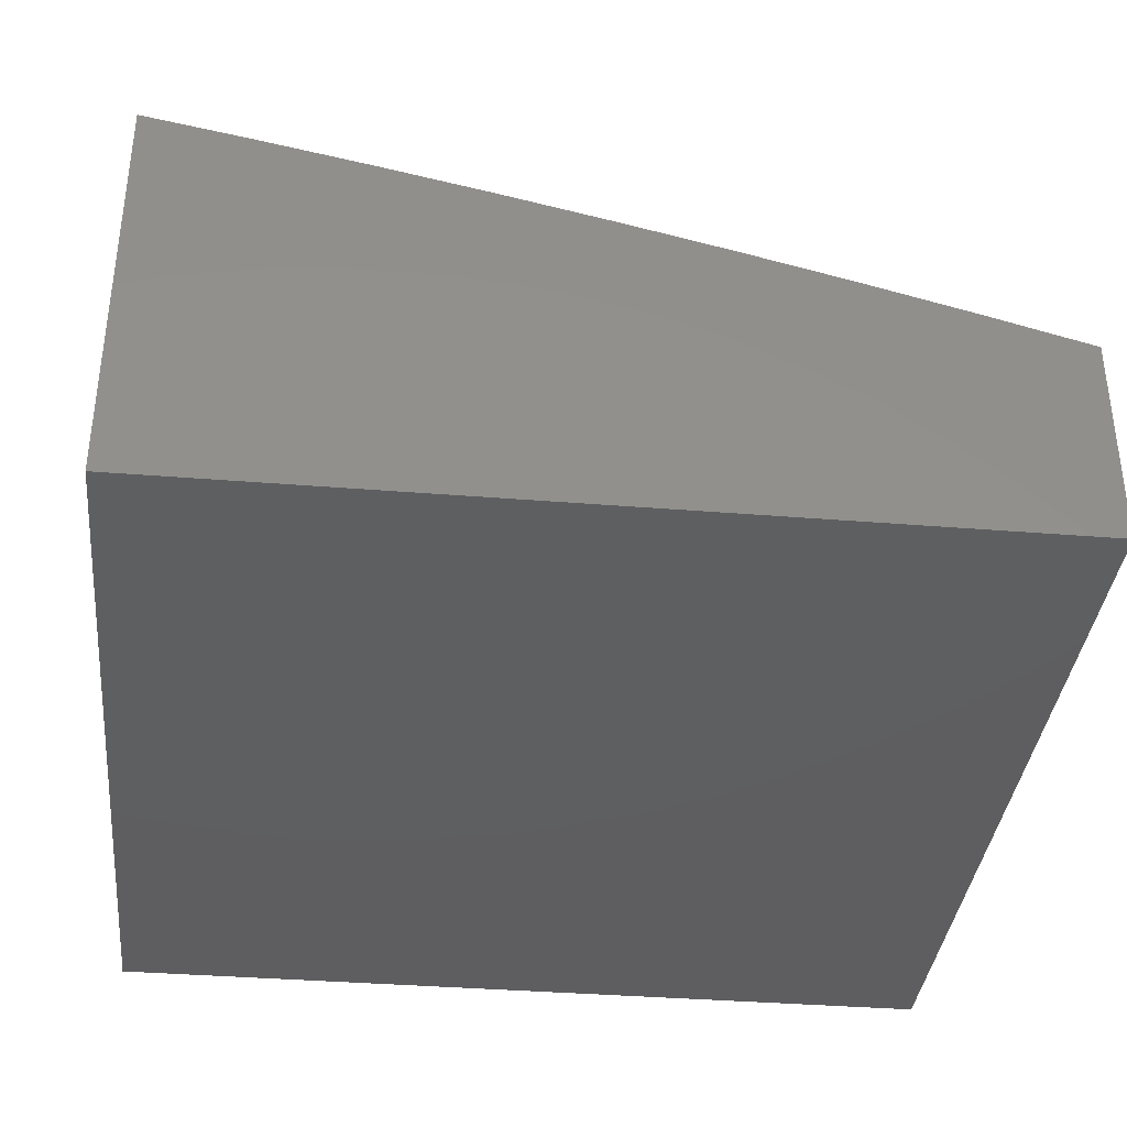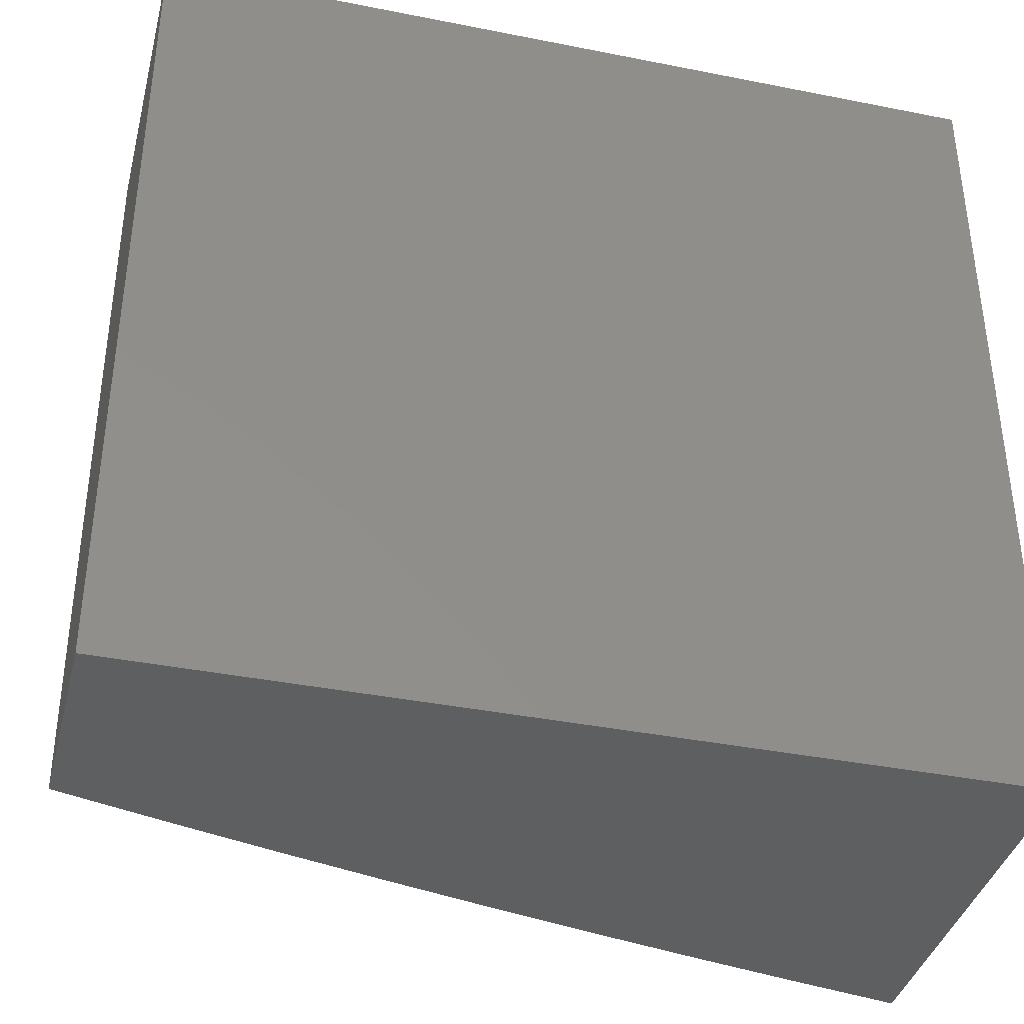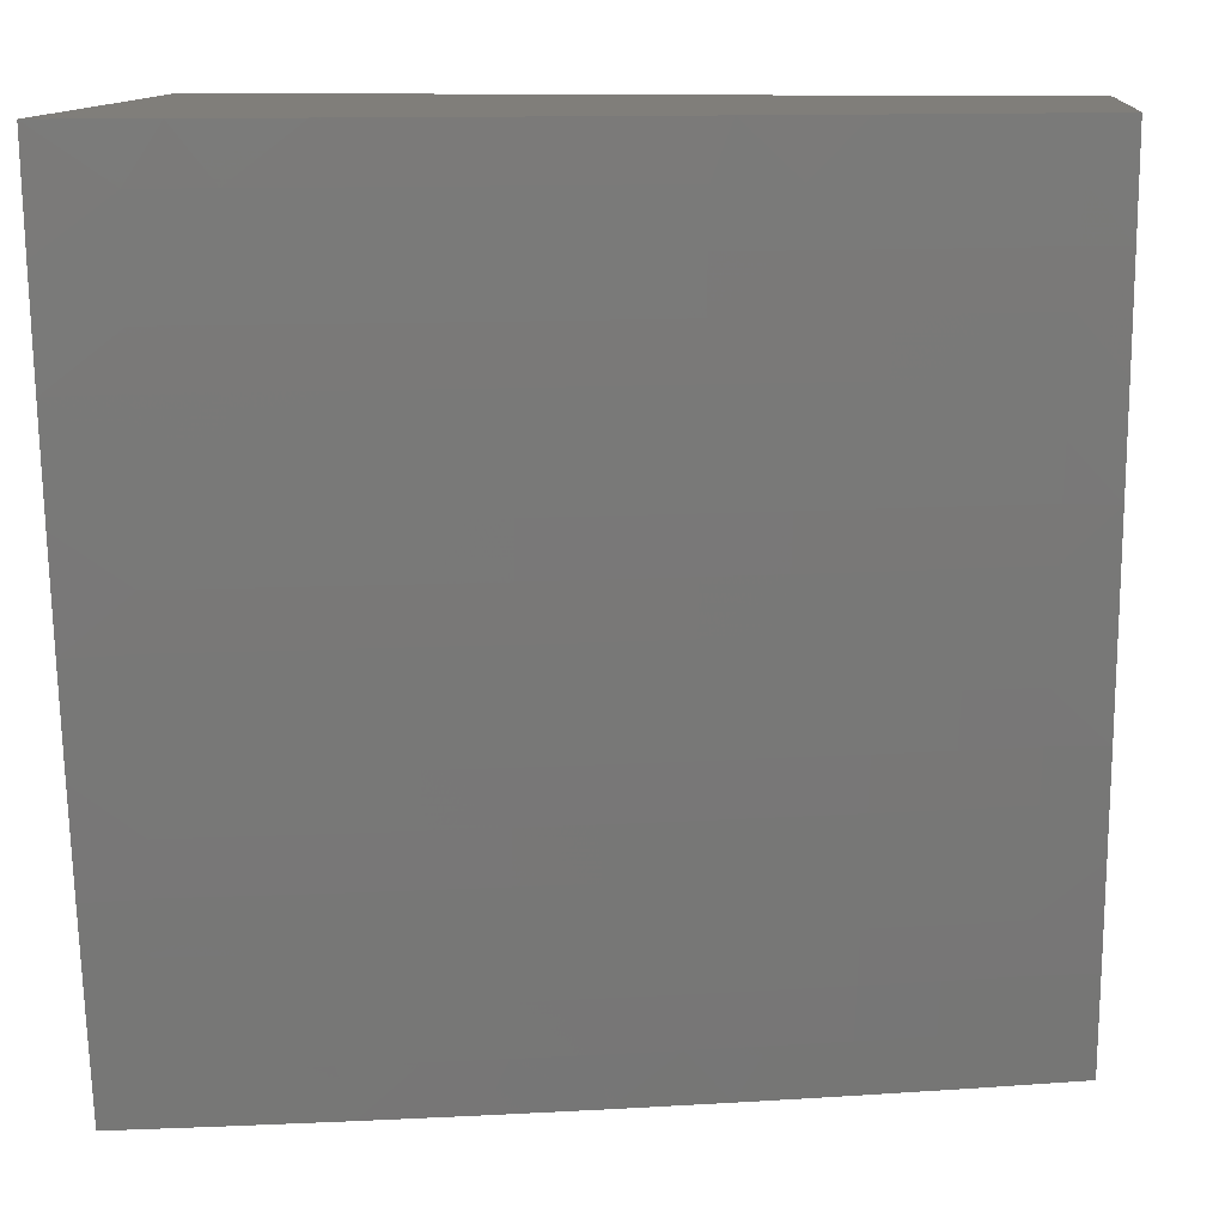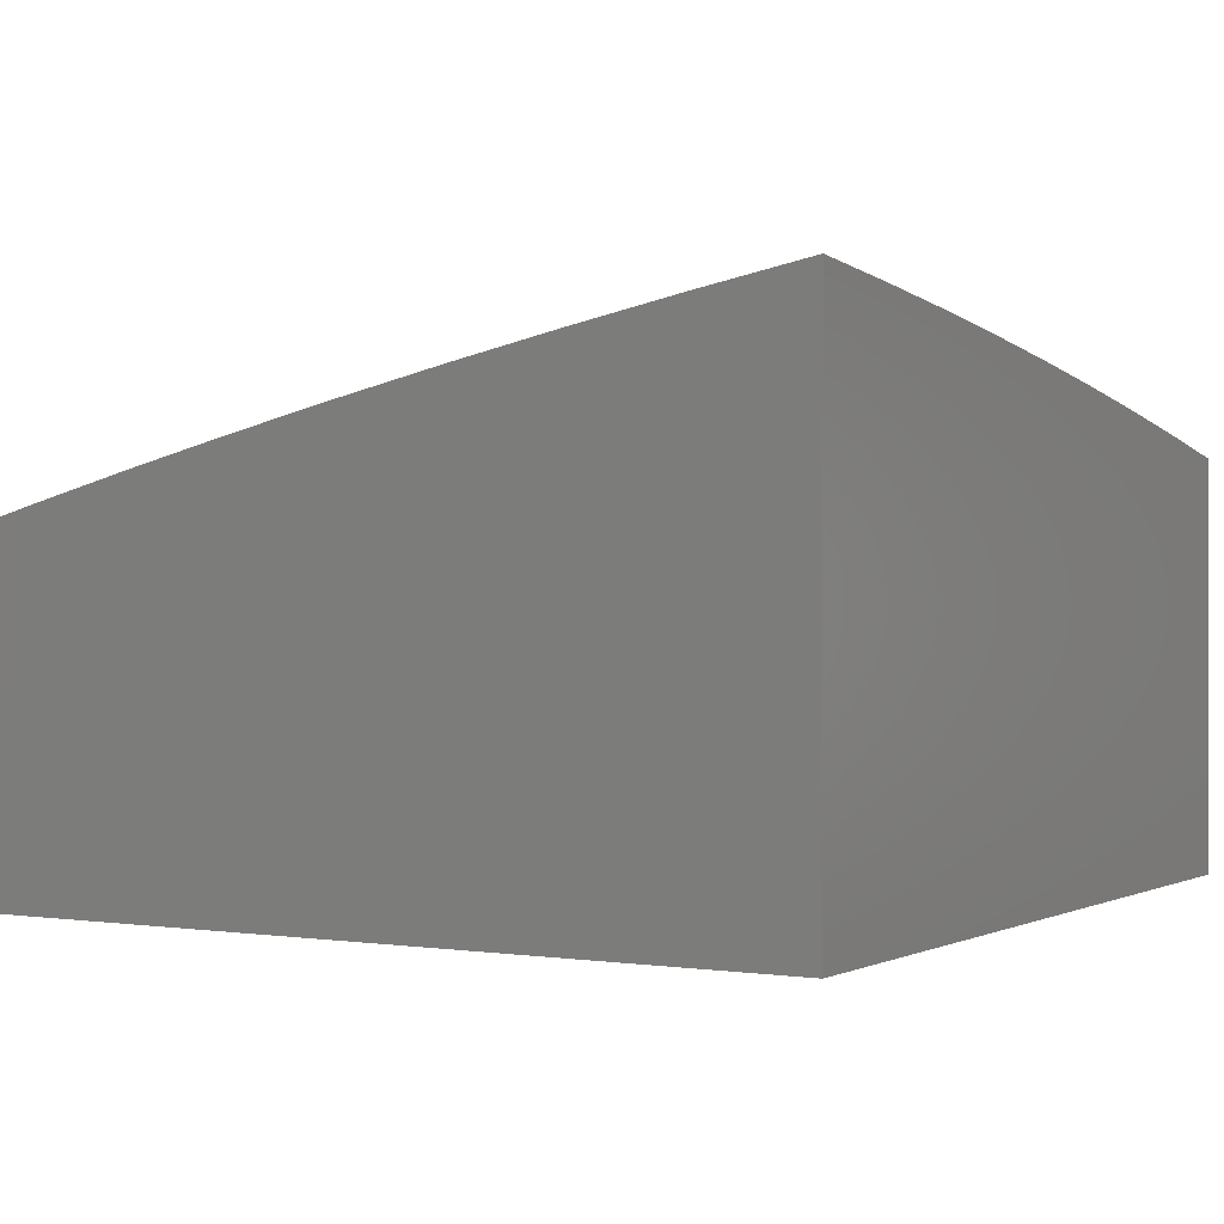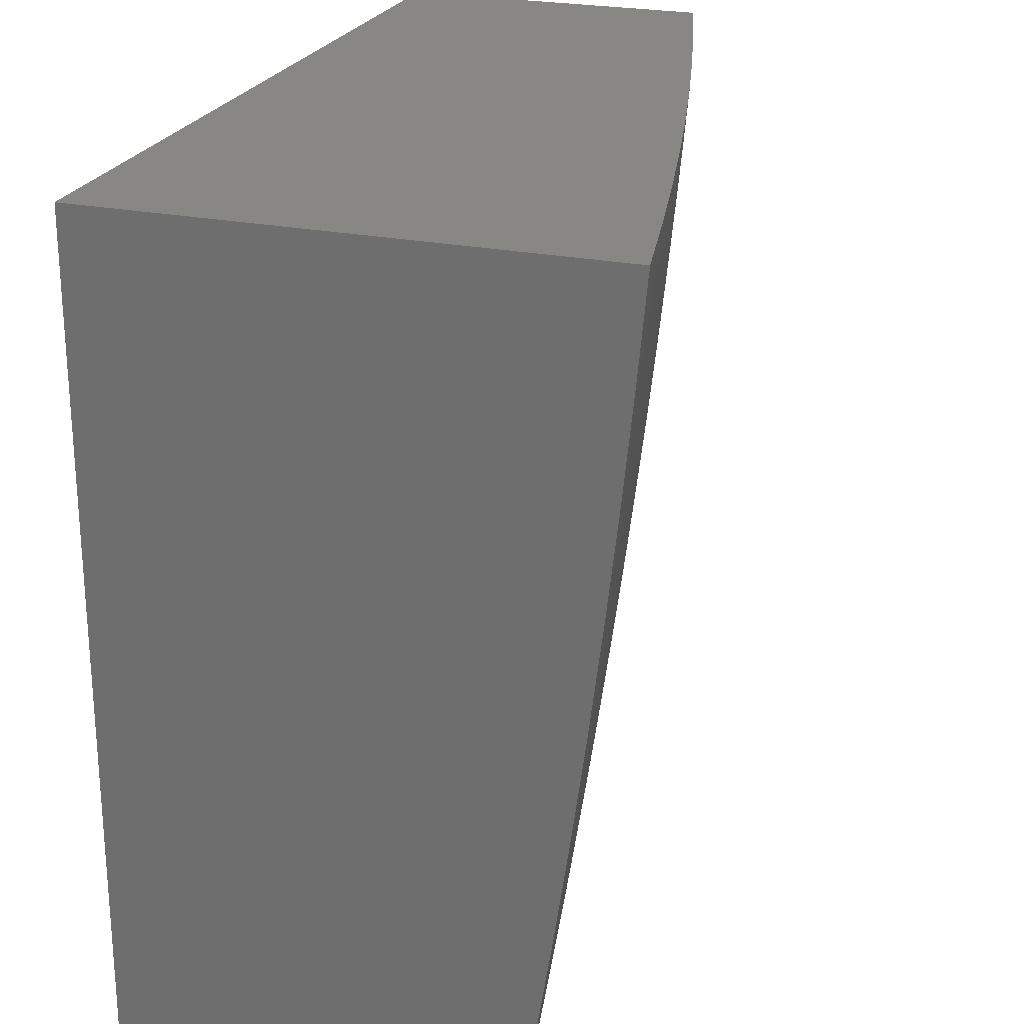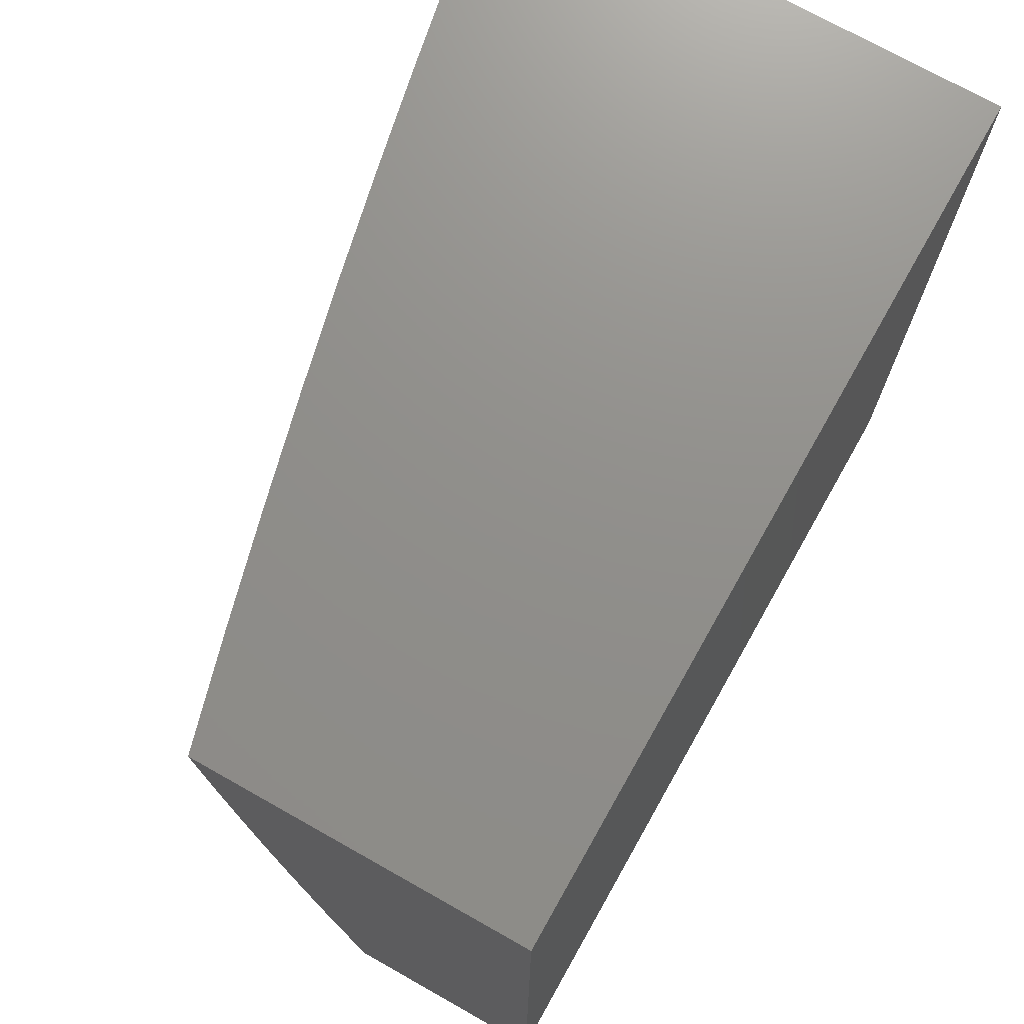
<metadata>
{"format":"stl","ext":"stl","renderer":"f3d","projection":"perspective","resolution":1024,"background":"white","views":[{"elev":-36.7,"azim":174.0,"up":"+Y"},{"elev":-38.5,"azim":-14.1,"up":"+Z"},{"elev":12.1,"azim":-174.8,"up":"+Z"},{"elev":0.3,"azim":30.6,"up":"+Y"},{"elev":24.1,"azim":108.8,"up":"+Z"},{"elev":72.9,"azim":-60.6,"up":"+Z"}]}
</metadata>
<code>
# stl→obj: 201 verts, 398 faces
v -2 10.5 -1.876
v -2 10.48 -2
v -2.064 10.48 -1.937
v -2.126 10.45 -2
v -2.15 10.46 -1.937
v -2.252 10.43 -2
v -2.235 10.44 -1.937
v -2.321 10.42 -1.937
v -2.323 10.43 -1.874
v -2.409 10.42 -1.874
v -2.411 10.43 -1.811
v -2.497 10.41 -1.811
v -2.499 10.41 -1.748
v -2.585 10.39 -1.748
v -2.587 10.4 -1.686
v -2.673 10.38 -1.686
v -2.675 10.39 -1.623
v -2.761 10.37 -1.623
v -2.763 10.38 -1.56
v -2.848 10.36 -1.56
v -2.85 10.36 -1.498
v -2.935 10.34 -1.498
v -2.938 10.35 -1.435
v -3 10.32 -1.501
v -3 10.34 -1.376
v -2.377 10.4 -2
v -2.406 10.41 -1.937
v -2.495 10.4 -1.874
v -2.583 10.39 -1.811
v -2.671 10.37 -1.748
v -2.758 10.36 -1.686
v -2.846 10.35 -1.623
v -2.933 10.33 -1.56
v -2.503 10.37 -2
v -2.492 10.39 -1.937
v -2.58 10.38 -1.874
v -2.669 10.36 -1.811
v -2.756 10.35 -1.748
v -2.844 10.34 -1.686
v -2.931 10.33 -1.623
v -3 10.31 -1.626
v -2.578 10.37 -1.937
v -2.628 10.34 -2
v -2.664 10.35 -1.937
v -2.752 10.31 -2
v -2.749 10.32 -1.937
v -2.833 10.3 -1.937
v -2.836 10.31 -1.874
v -2.921 10.29 -1.874
v -2.924 10.3 -1.811
v -3 10.27 -1.876
v -3 10.29 -1.751
v -2.876 10.28 -2
v -2.918 10.28 -1.937
v -3 10.25 -2
v -2.929 10.32 -1.686
v -2.926 10.31 -1.748
v -2.839 10.32 -1.811
v -2.751 10.33 -1.874
v -3 10.35 -1.251
v -2.941 10.36 -1.31
v -2.94 10.36 -1.373
v -2.852 10.37 -1.435
v -2.765 10.39 -1.498
v -2.678 10.4 -1.56
v -2.589 10.41 -1.623
v -2.501 10.42 -1.686
v -2.413 10.43 -1.748
v -2.325 10.44 -1.811
v -2.237 10.45 -1.874
v -3 10.37 -1.126
v -2.945 10.37 -1.186
v -2.943 10.37 -1.248
v -2.856 10.38 -1.31
v -2.854 10.38 -1.373
v -2.769 10.4 -1.373
v -2.767 10.39 -1.435
v -2.681 10.41 -1.435
v -2.68 10.41 -1.498
v -2.593 10.43 -1.498
v -2.591 10.42 -1.56
v -2.505 10.44 -1.56
v -2.503 10.43 -1.623
v -2.417 10.45 -1.623
v -2.415 10.44 -1.686
v -2.329 10.46 -1.686
v -2.327 10.45 -1.748
v -2.241 10.47 -1.748
v -2.239 10.46 -1.811
v -2.154 10.48 -1.811
v -2.152 10.47 -1.874
v -2.066 10.49 -1.874
v -3 10.38 -1
v -2.948 10.39 -1.062
v -2.947 10.38 -1.124
v -2.859 10.4 -1.186
v -2.858 10.39 -1.248
v -2.772 10.41 -1.248
v -2.771 10.41 -1.31
v -2.685 10.43 -1.31
v -2.683 10.42 -1.373
v -2.597 10.44 -1.373
v -2.595 10.44 -1.435
v -2.509 10.46 -1.435
v -2.507 10.45 -1.498
v -2.421 10.47 -1.498
v -2.419 10.46 -1.56
v -2.333 10.48 -1.56
v -2.331 10.47 -1.623
v -2.245 10.49 -1.623
v -2.243 10.48 -1.686
v -2.157 10.5 -1.686
v -2.155 10.49 -1.748
v -2.07 10.5 -1.748
v -2.068 10.5 -1.811
v -2 10.52 -1.751
v -2.876 10.41 -1
v -2.863 10.41 -1.062
v -2.861 10.4 -1.124
v -2.775 10.43 -1.124
v -2.774 10.42 -1.186
v -2.688 10.44 -1.186
v -2.687 10.43 -1.248
v -2.6 10.46 -1.248
v -2.599 10.45 -1.31
v -2.512 10.47 -1.31
v -2.51 10.46 -1.373
v -2.424 10.48 -1.373
v -2.422 10.47 -1.435
v -2.336 10.49 -1.435
v -2.335 10.49 -1.498
v -2.248 10.5 -1.498
v -2.247 10.5 -1.56
v -2.161 10.51 -1.56
v -2.159 10.51 -1.623
v -2.073 10.52 -1.623
v -2.071 10.51 -1.686
v -2 10.53 -1.626
v -2.777 10.43 -1.062
v -2.752 10.44 -1
v -2.691 10.45 -1.062
v -2.627 10.47 -1
v -2.605 10.47 -1.062
v -2.503 10.5 -1
v -2.518 10.49 -1.062
v -2.431 10.51 -1.062
v -2.43 10.51 -1.124
v -2.343 10.53 -1.124
v -2.342 10.52 -1.186
v -2.256 10.54 -1.186
v -2.254 10.53 -1.248
v -2.168 10.55 -1.248
v -2.167 10.54 -1.31
v -2.081 10.56 -1.31
v -2.079 10.55 -1.373
v -2 10.57 -1.376
v -2.078 10.55 -1.435
v -2 10.55 -1.501
v -2.076 10.54 -1.498
v -2.075 10.53 -1.56
v -2.162 10.52 -1.498
v -2.377 10.53 -1
v -2.345 10.53 -1.062
v -2.257 10.54 -1.124
v -2.169 10.56 -1.186
v -2.082 10.57 -1.248
v -2 10.58 -1.251
v -2.252 10.56 -1
v -2.258 10.55 -1.062
v -2.171 10.56 -1.124
v -2.083 10.57 -1.186
v -2.172 10.57 -1.062
v -2.126 10.58 -1
v -2.085 10.58 -1.062
v -2 10.6 -1
v -2 10.59 -1.126
v -2.084 10.58 -1.124
v -2.164 10.53 -1.435
v -2.25 10.51 -1.435
v -2.165 10.54 -1.373
v -2.252 10.52 -1.373
v -2.338 10.5 -1.373
v -2.253 10.53 -1.31
v -2.341 10.51 -1.248
v -2.429 10.5 -1.186
v -2.517 10.49 -1.124
v -2.339 10.51 -1.31
v -2.426 10.49 -1.31
v -2.427 10.5 -1.248
v -2.515 10.48 -1.186
v -2.603 10.47 -1.124
v -2.514 10.48 -1.248
v -2.666 10.36 -1.874
v -2.754 10.34 -1.811
v -2.841 10.33 -1.748
v -2.602 10.46 -1.186
v -2.69 10.45 -1.124
v -3 10 -1
v -3 10 -2
v -2 10 -2
v -2 10 -1
f 1 2 3
f 3 2 4
f 3 4 5
f 5 4 6
f 5 6 7
f 7 6 8
f 7 8 9
f 9 8 10
f 9 10 11
f 11 10 12
f 11 12 13
f 13 12 14
f 13 14 15
f 15 14 16
f 15 16 17
f 17 16 18
f 17 18 19
f 19 18 20
f 19 20 21
f 21 20 22
f 21 22 23
f 23 22 24
f 23 24 25
f 6 26 8
f 8 26 27
f 8 27 10
f 10 27 28
f 10 28 12
f 12 28 29
f 12 29 14
f 14 29 30
f 14 30 16
f 16 30 31
f 16 31 18
f 18 31 32
f 18 32 20
f 20 32 33
f 20 33 22
f 22 33 24
f 26 34 27
f 27 34 35
f 27 35 28
f 28 35 36
f 28 36 29
f 29 36 37
f 29 37 30
f 30 37 38
f 30 38 31
f 31 38 39
f 31 39 32
f 32 39 40
f 32 40 33
f 33 40 41
f 33 41 24
f 35 34 42
f 42 34 43
f 42 43 44
f 44 43 45
f 44 45 46
f 46 45 47
f 46 47 48
f 48 47 49
f 48 49 50
f 50 49 51
f 50 51 52
f 45 53 47
f 47 53 54
f 47 54 49
f 49 54 51
f 53 55 54
f 54 55 51
f 41 56 52
f 52 56 57
f 52 57 50
f 50 57 58
f 50 58 48
f 48 58 59
f 48 59 46
f 46 59 44
f 60 61 25
f 25 61 62
f 25 62 23
f 23 62 63
f 23 63 21
f 21 63 64
f 21 64 19
f 19 64 65
f 19 65 17
f 17 65 66
f 17 66 15
f 15 66 67
f 15 67 13
f 13 67 68
f 13 68 11
f 11 68 69
f 11 69 9
f 9 69 70
f 9 70 7
f 7 70 5
f 71 72 60
f 60 72 73
f 60 73 61
f 61 73 74
f 61 74 75
f 75 74 76
f 75 76 77
f 77 76 78
f 77 78 79
f 79 78 80
f 79 80 81
f 81 80 82
f 81 82 83
f 83 82 84
f 83 84 85
f 85 84 86
f 85 86 87
f 87 86 88
f 87 88 89
f 89 88 90
f 89 90 91
f 91 90 92
f 91 92 3
f 3 92 1
f 93 94 71
f 71 94 95
f 71 95 72
f 72 95 96
f 72 96 97
f 97 96 98
f 97 98 99
f 99 98 100
f 99 100 101
f 101 100 102
f 101 102 103
f 103 102 104
f 103 104 105
f 105 104 106
f 105 106 107
f 107 106 108
f 107 108 109
f 109 108 110
f 109 110 111
f 111 110 112
f 111 112 113
f 113 112 114
f 113 114 115
f 115 114 116
f 115 116 1
f 93 117 94
f 94 117 118
f 94 118 119
f 119 118 120
f 119 120 121
f 121 120 122
f 121 122 123
f 123 122 124
f 123 124 125
f 125 124 126
f 125 126 127
f 127 126 128
f 127 128 129
f 129 128 130
f 129 130 131
f 131 130 132
f 131 132 133
f 133 132 134
f 133 134 135
f 135 134 136
f 135 136 137
f 137 136 138
f 137 138 116
f 118 117 139
f 139 117 140
f 139 140 141
f 141 140 142
f 141 142 143
f 143 142 144
f 143 144 145
f 145 144 146
f 145 146 147
f 147 146 148
f 147 148 149
f 149 148 150
f 149 150 151
f 151 150 152
f 151 152 153
f 153 152 154
f 153 154 155
f 155 154 156
f 155 156 157
f 157 156 158
f 157 158 159
f 159 158 160
f 159 160 161
f 161 160 134
f 161 134 132
f 144 162 146
f 146 162 163
f 146 163 148
f 148 163 164
f 148 164 150
f 150 164 165
f 150 165 152
f 152 165 166
f 152 166 154
f 154 166 167
f 154 167 156
f 162 168 163
f 163 168 169
f 163 169 164
f 164 169 170
f 164 170 165
f 165 170 171
f 165 171 166
f 166 171 167
f 169 168 172
f 172 168 173
f 172 173 174
f 174 173 175
f 174 175 176
f 167 171 176
f 176 171 177
f 176 177 174
f 174 177 172
f 158 138 160
f 160 138 136
f 160 136 134
f 115 1 92
f 137 116 114
f 113 115 90
f 90 115 92
f 135 137 112
f 112 137 114
f 157 159 178
f 178 159 161
f 178 161 179
f 179 161 132
f 179 132 130
f 155 157 180
f 180 157 178
f 180 178 181
f 181 178 179
f 181 179 182
f 182 179 130
f 182 130 128
f 172 177 170
f 170 177 171
f 3 5 91
f 91 5 70
f 91 70 89
f 89 70 69
f 89 69 87
f 87 69 68
f 87 68 85
f 85 68 67
f 85 67 83
f 83 67 66
f 83 66 81
f 81 66 65
f 81 65 79
f 79 65 64
f 79 64 77
f 77 64 63
f 77 63 75
f 75 63 62
f 75 62 61
f 111 113 88
f 88 113 90
f 133 135 110
f 110 135 112
f 155 180 153
f 153 180 183
f 153 183 151
f 151 183 184
f 151 184 149
f 149 184 185
f 149 185 147
f 147 185 186
f 147 186 145
f 145 186 143
f 183 180 181
f 169 172 170
f 111 88 86
f 111 86 109
f 109 86 84
f 109 84 107
f 107 84 82
f 107 82 105
f 105 82 80
f 105 80 103
f 103 80 78
f 103 78 101
f 101 78 76
f 101 76 99
f 99 76 74
f 99 74 97
f 97 74 73
f 97 73 72
f 133 110 108
f 133 108 131
f 131 108 106
f 131 106 129
f 129 106 104
f 129 104 127
f 127 104 102
f 127 102 125
f 125 102 100
f 125 100 123
f 123 100 98
f 123 98 121
f 121 98 96
f 121 96 119
f 119 96 95
f 119 95 94
f 183 181 187
f 187 181 182
f 187 182 188
f 188 182 128
f 188 128 126
f 183 187 184
f 184 187 189
f 184 189 185
f 185 189 190
f 185 190 186
f 186 190 191
f 186 191 143
f 143 191 141
f 189 187 188
f 189 188 192
f 192 188 126
f 192 126 124
f 35 42 36
f 36 42 193
f 36 193 37
f 37 193 194
f 37 194 38
f 38 194 195
f 38 195 39
f 39 195 56
f 39 56 40
f 40 56 41
f 124 196 192
f 192 196 190
f 192 190 189
f 190 196 191
f 191 196 197
f 191 197 141
f 141 197 139
f 197 196 122
f 122 196 124
f 42 44 193
f 193 44 59
f 193 59 194
f 194 59 58
f 194 58 195
f 195 58 57
f 195 57 56
f 139 197 120
f 120 197 122
f 139 120 118
f 93 71 198
f 198 71 60
f 198 60 25
f 25 24 198
f 198 24 41
f 198 41 52
f 198 52 199
f 199 52 51
f 199 51 55
f 55 53 199
f 199 53 45
f 199 45 200
f 200 45 43
f 200 43 34
f 34 26 200
f 200 26 6
f 200 6 4
f 4 2 200
f 175 173 201
f 201 173 168
f 201 168 162
f 162 144 201
f 201 144 142
f 201 142 140
f 201 140 198
f 198 140 117
f 198 117 93
f 198 199 201
f 201 199 200
f 2 1 200
f 200 1 116
f 200 116 138
f 200 138 201
f 201 138 158
f 201 158 156
f 156 167 201
f 201 167 176
f 201 176 175

</code>
